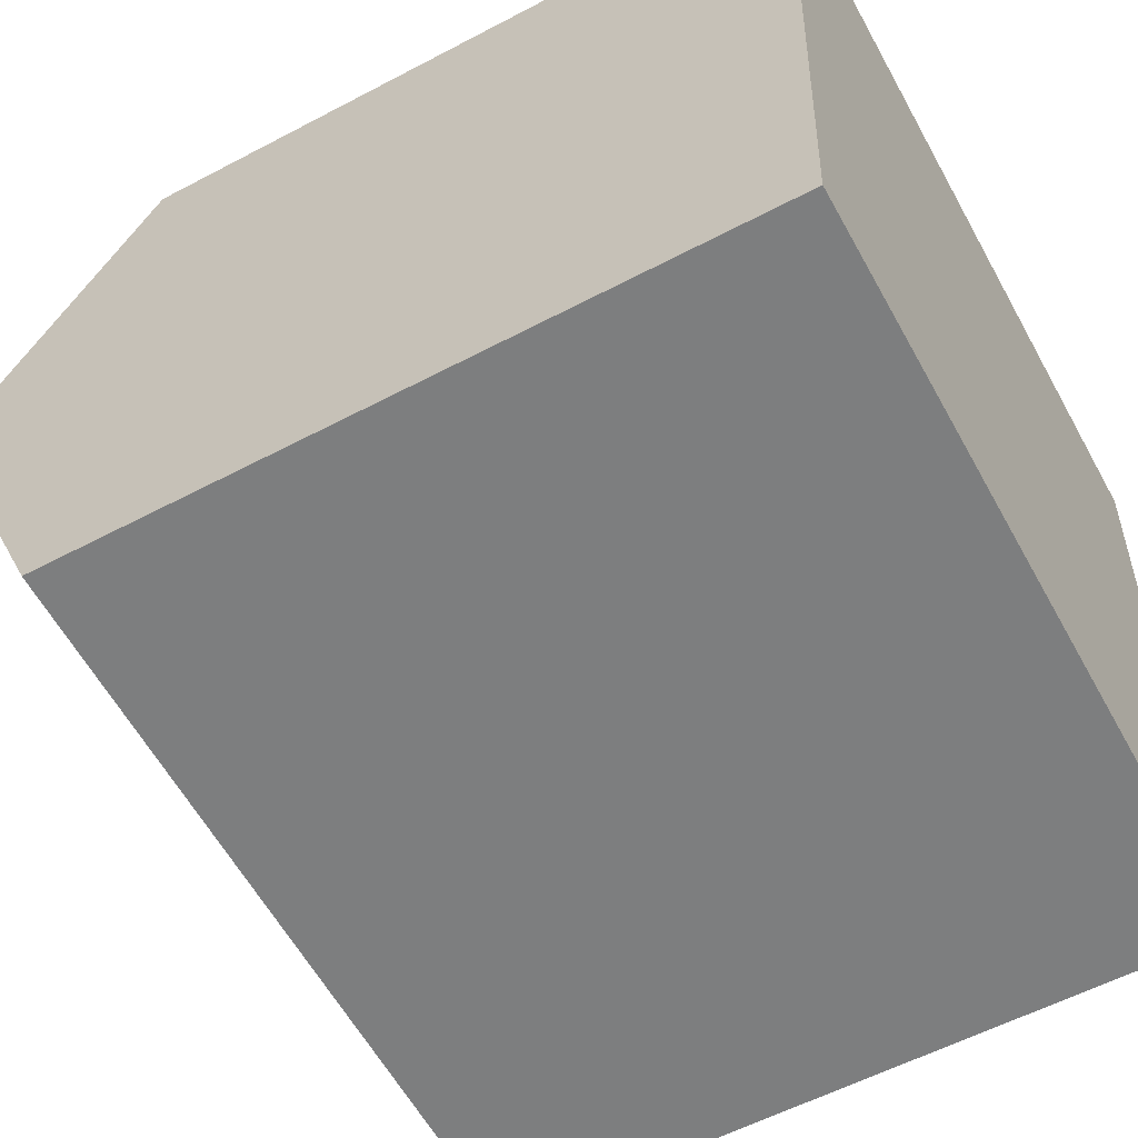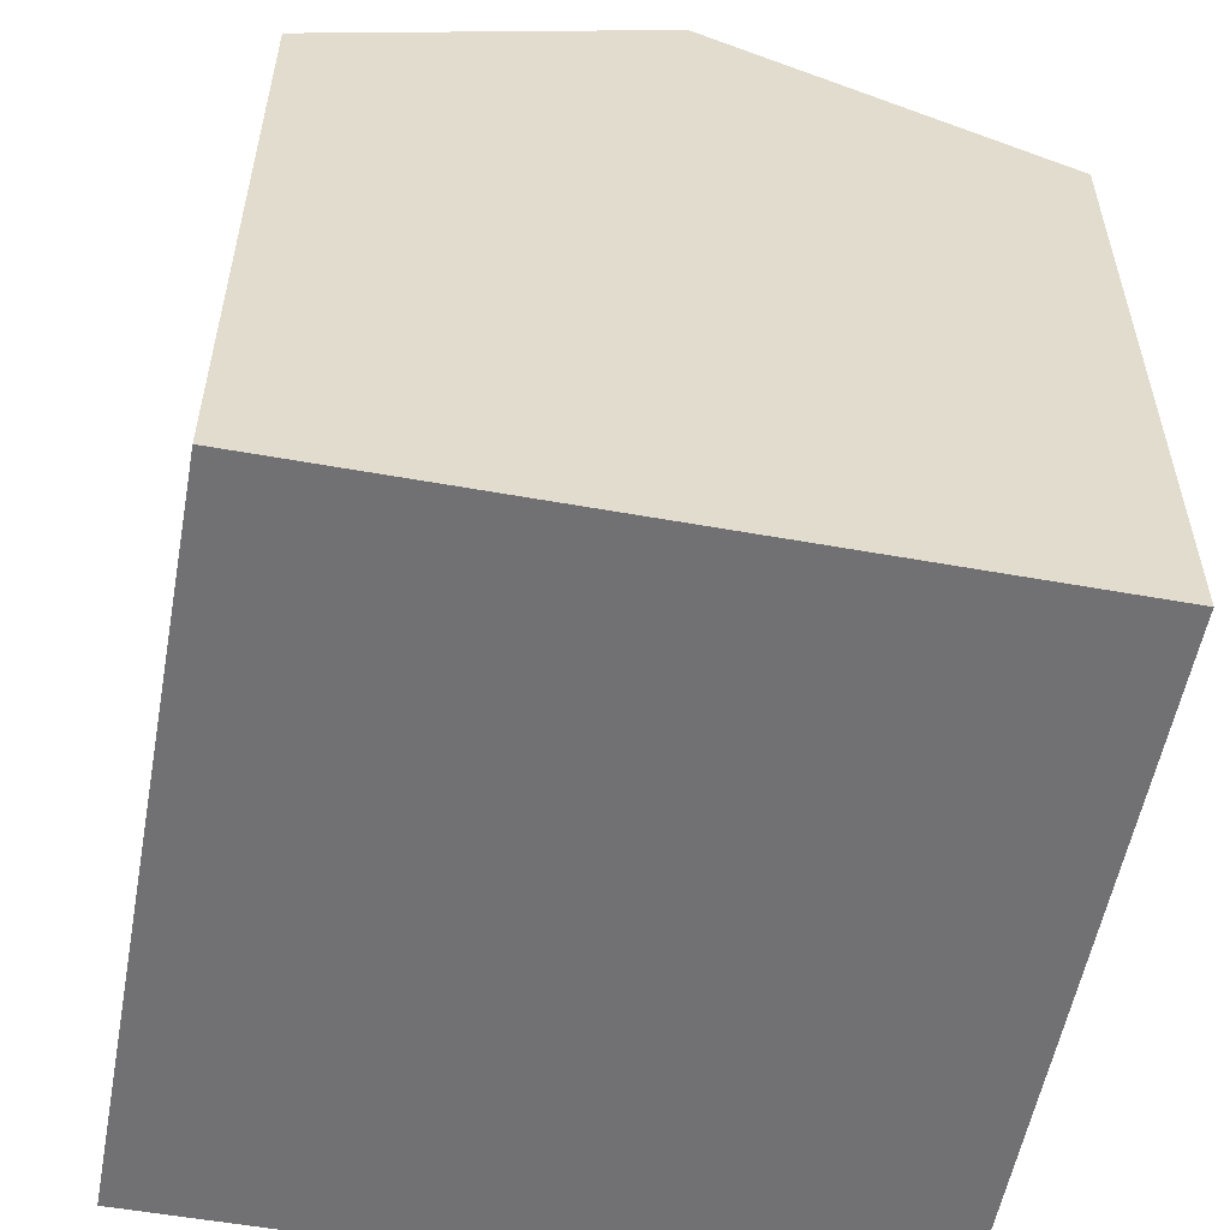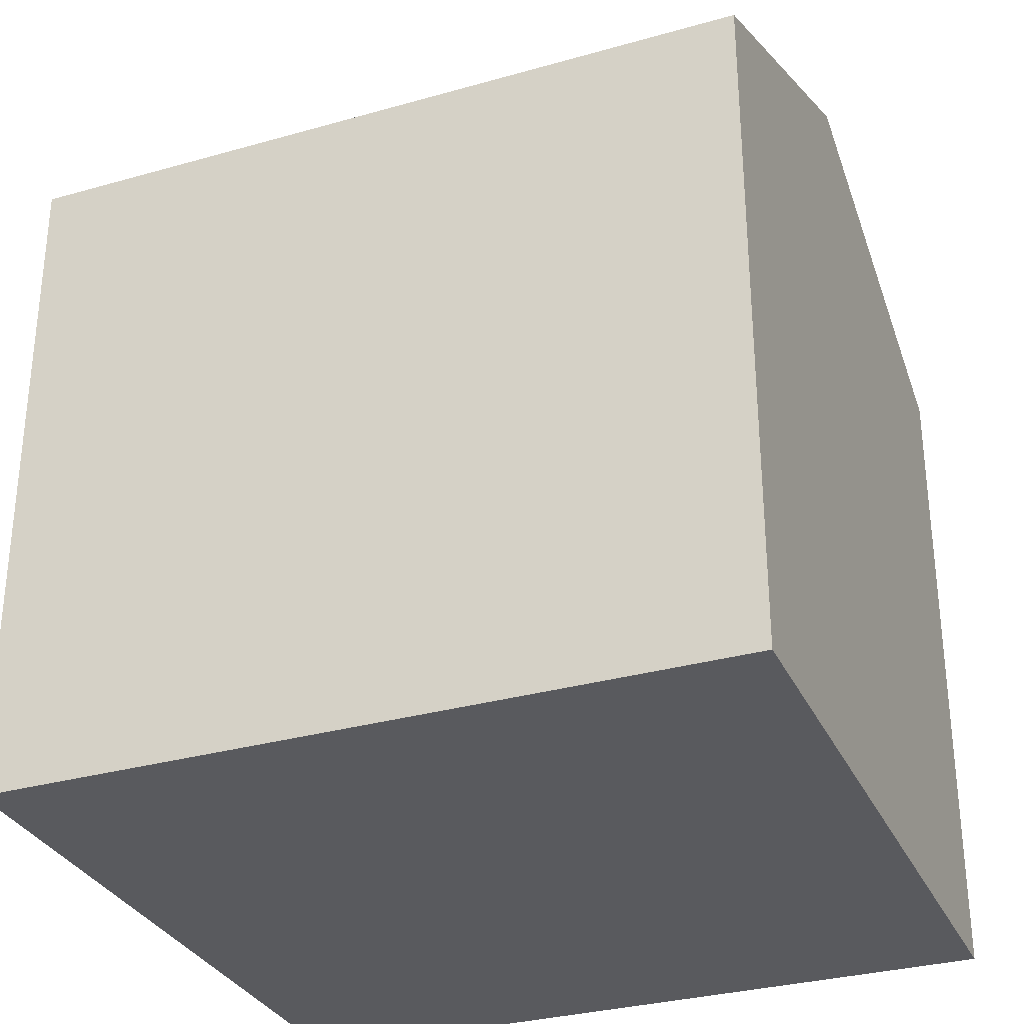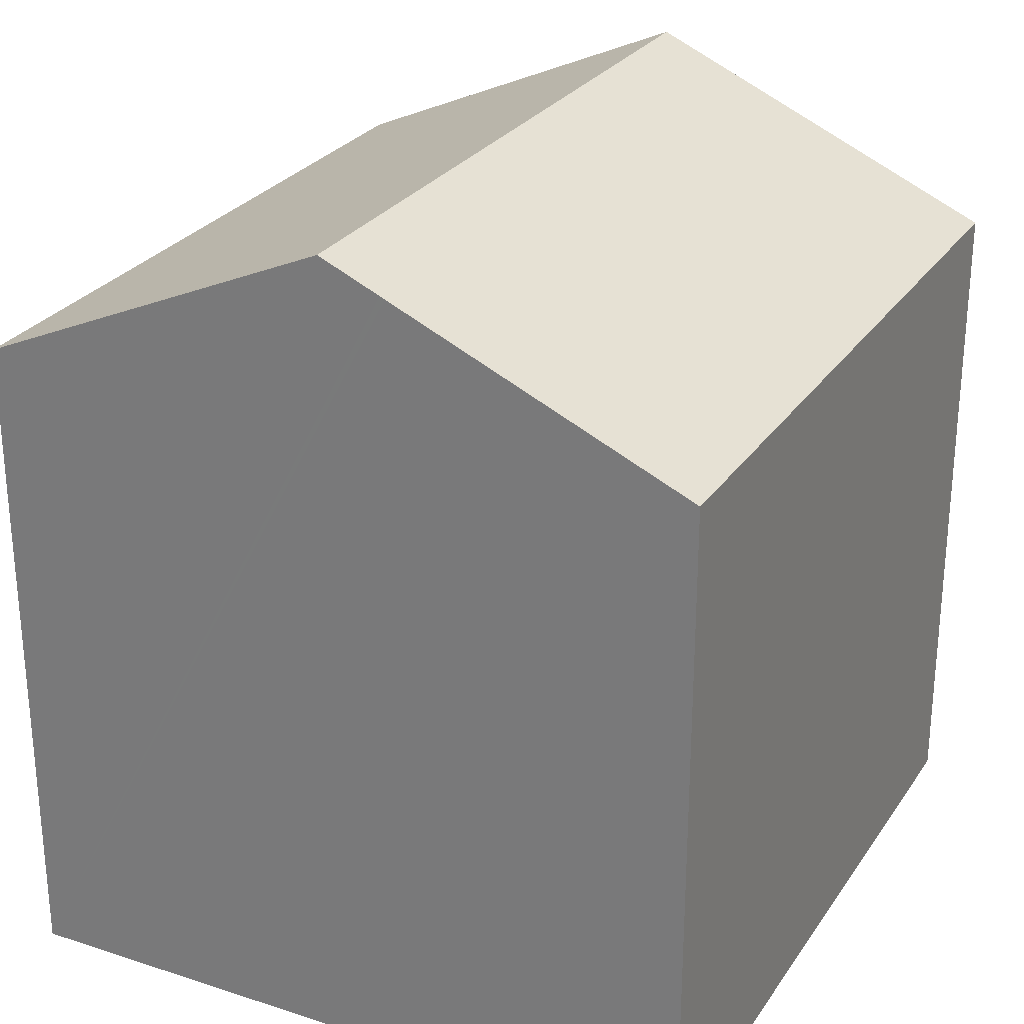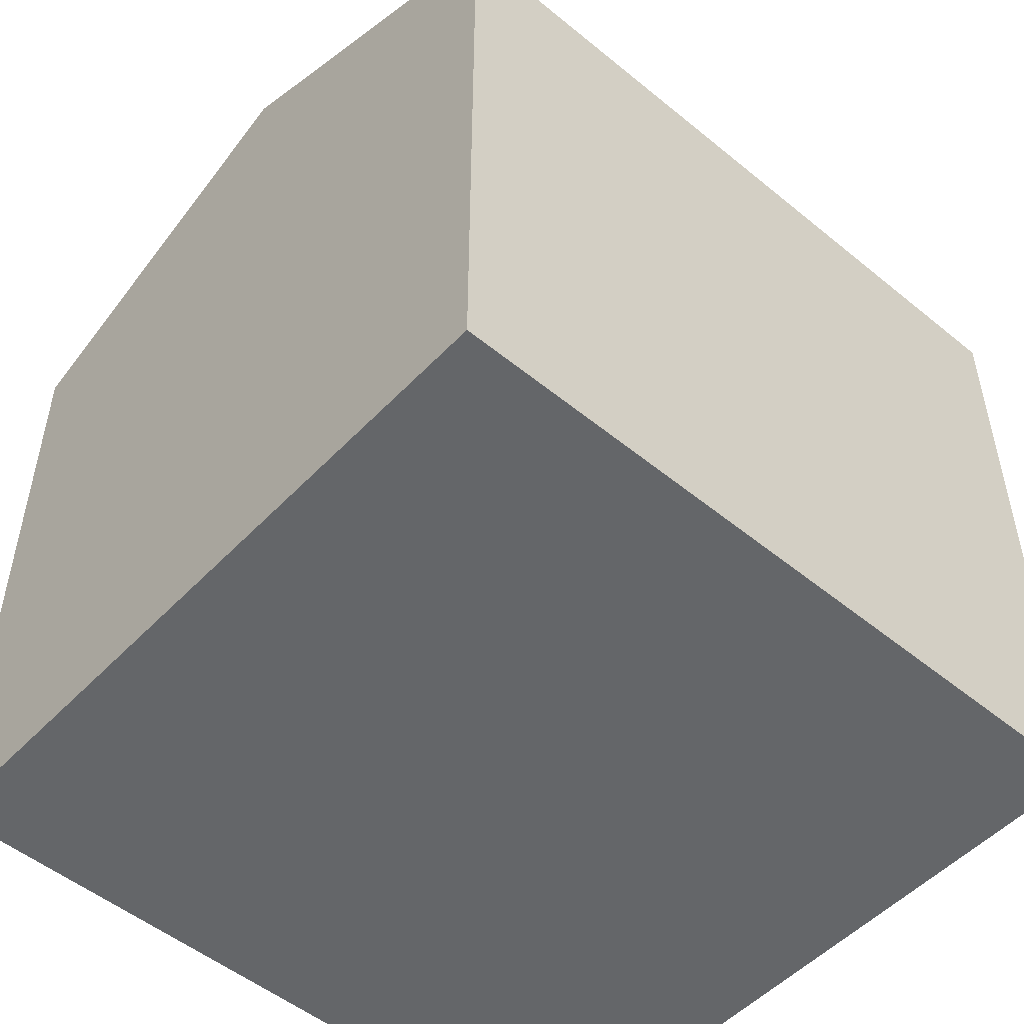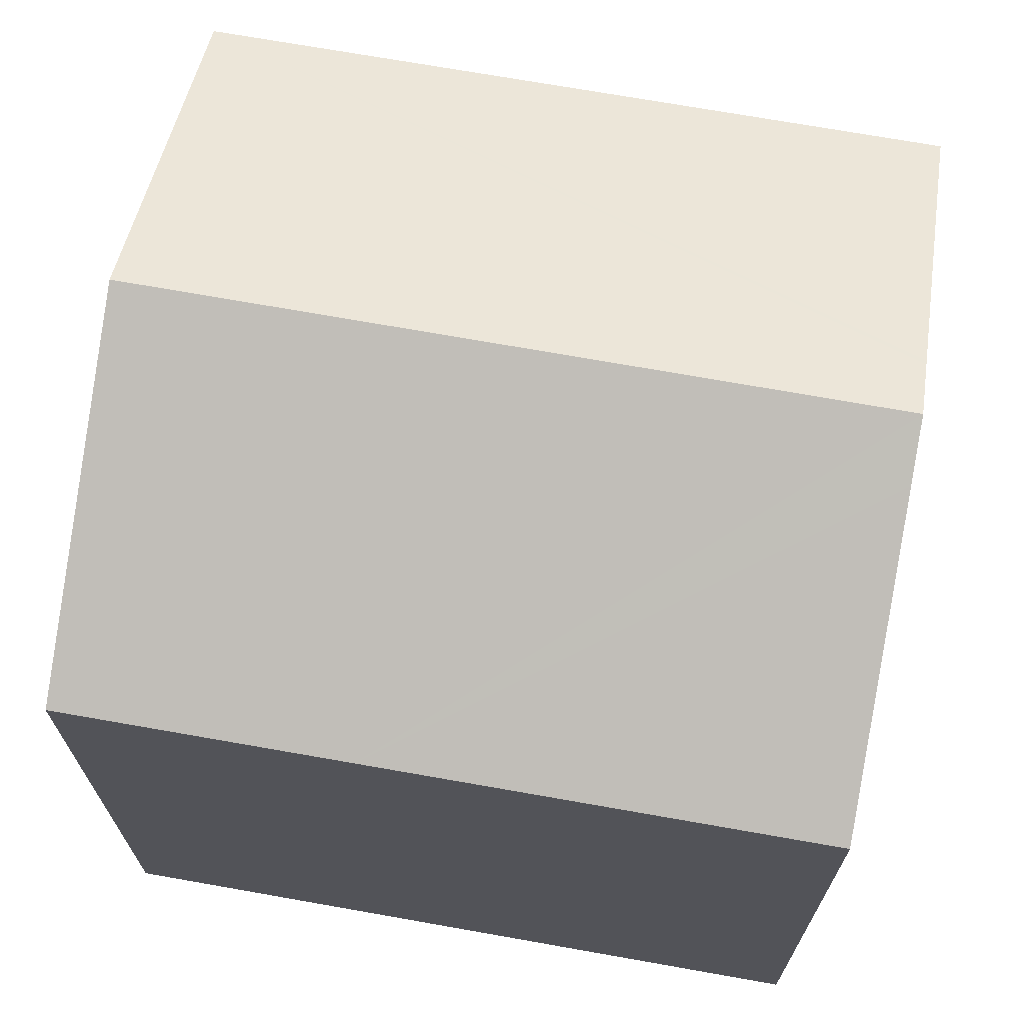
<metadata>
{"format":"obj","ext":"obj","renderer":"f3d","projection":"perspective","resolution":1024,"background":"white","views":[{"elev":-56.8,"azim":-61.1,"up":"+Z"},{"elev":-55.3,"azim":82.7,"up":"+Y"},{"elev":-31.3,"azim":-154.9,"up":"+Y"},{"elev":27.3,"azim":120.0,"up":"+Y"},{"elev":-51.7,"azim":-38.4,"up":"+Y"},{"elev":69.3,"azim":13.3,"up":"+Y"}]}
</metadata>
<code>
v  16.06 17.04 8.005
v  6.943 14.23 14.86
v  16.44 14.25 14.33
v  15.99 17.59 6.766
v  0.456 17.59 7.588
v  0.914 14.22 15.2
v  15.91 17.03 5.49
v  0 14.23 8.716e-16
v  15.9 16.98 5.387
v  6.943 14.24 -0.367
v  15.53 14.23 -0.822
v  16.44 -8.773e-16 14.33
v  15.99 -4.143e-16 6.766
v  15.53 5.033e-17 -0.822
v  16.06 -4.902e-16 8.005
v  15.9 -3.299e-16 5.387
v  15.91 -3.362e-16 5.49
v  0 0 0
v  6.943 2.247e-17 -0.367
v  0.914 -9.308e-16 15.2
v  0.456 -4.646e-16 7.588
v  6.943 -9.1e-16 14.86
g defaultobject
f 1 2 3
f 2 1 4
f 2 4 5
f 2 5 6
f 7 5 4
f 5 7 8
f 8 7 9
f 8 9 10
f 10 9 11
f 12 1 3
f 1 12 4
f 4 12 7
f 7 12 9
f 9 12 11
f 11 12 13
f 11 13 14
f 13 12 15
f 14 13 16
f 16 13 17
f 14 10 11
f 10 14 8
f 8 14 18
f 18 14 19
f 18 5 8
f 5 18 6
f 6 18 20
f 20 18 21
f 20 2 6
f 2 20 3
f 3 20 12
f 12 20 22
f 21 22 20
f 22 21 12
f 12 21 15
f 15 21 13
f 13 21 18
f 13 18 17
f 17 18 16
f 16 18 19
f 16 19 14

</code>
